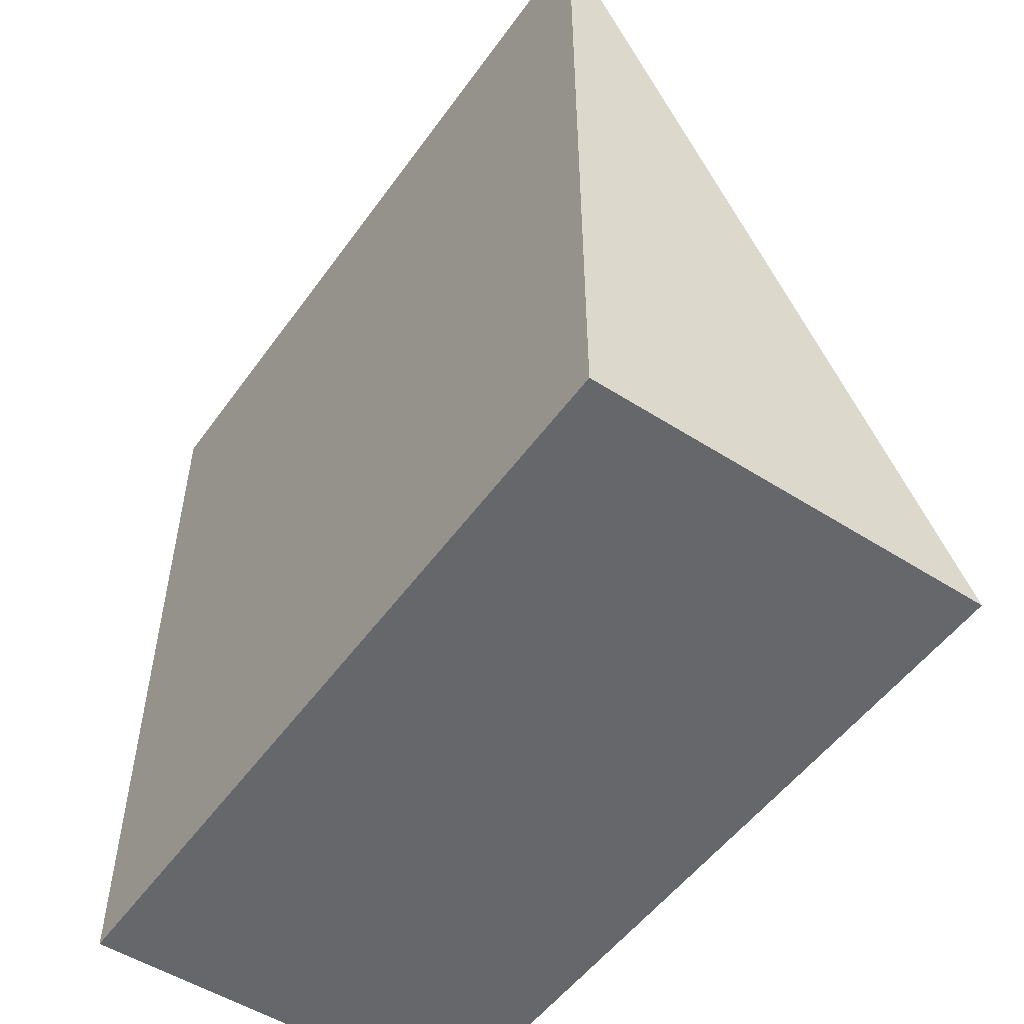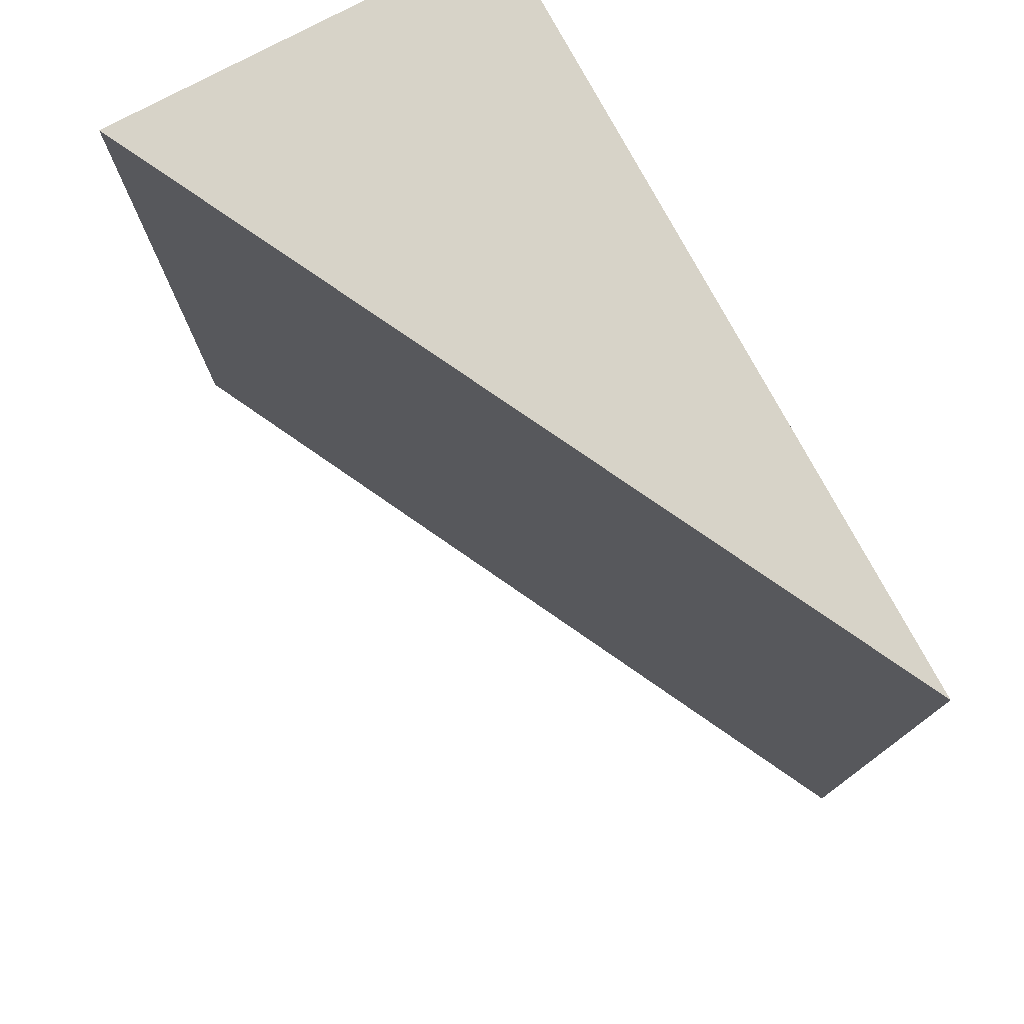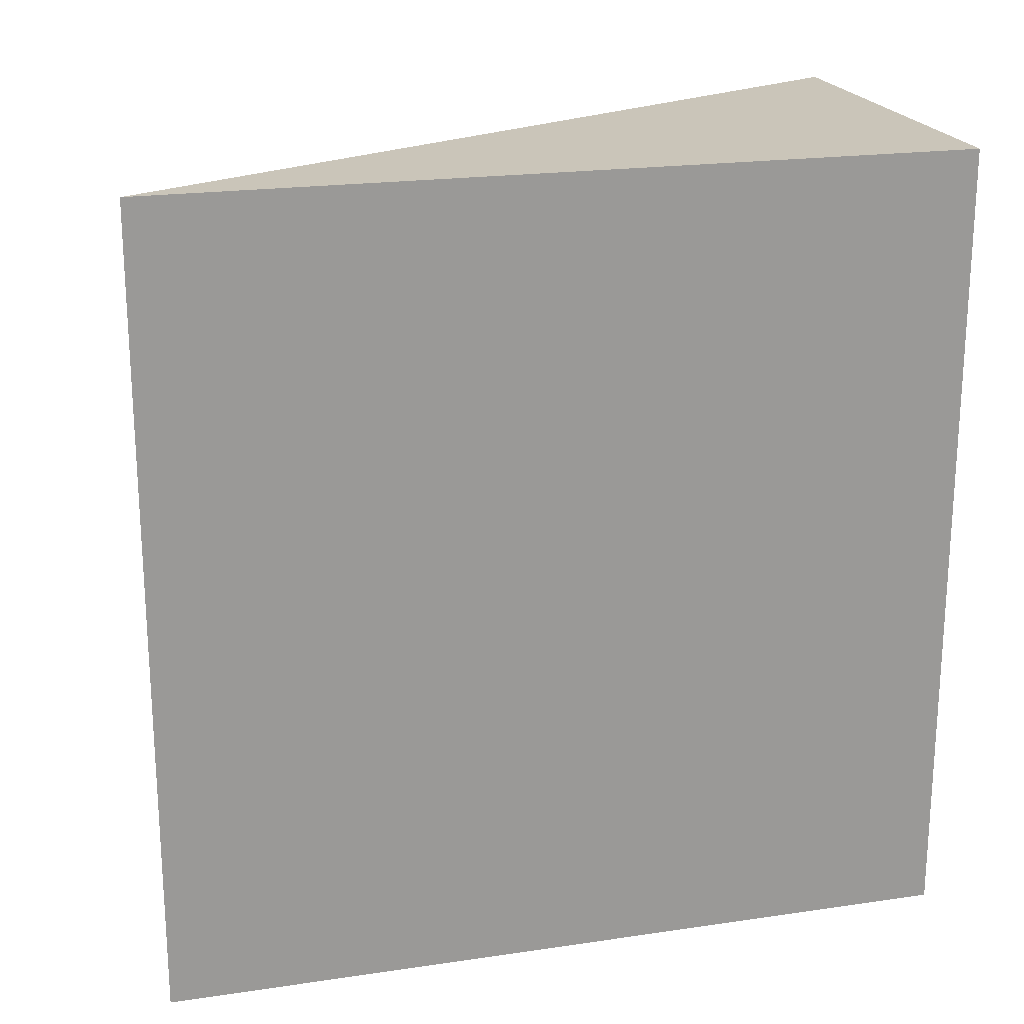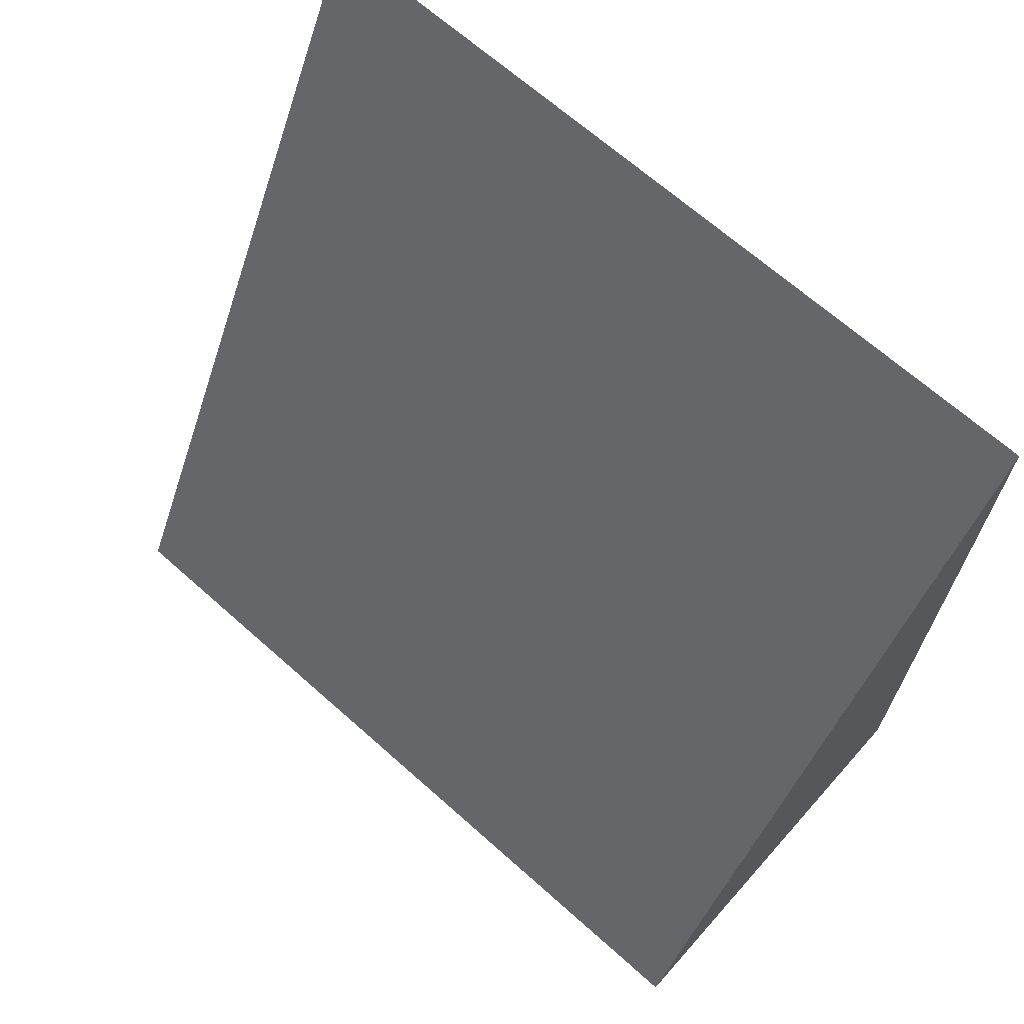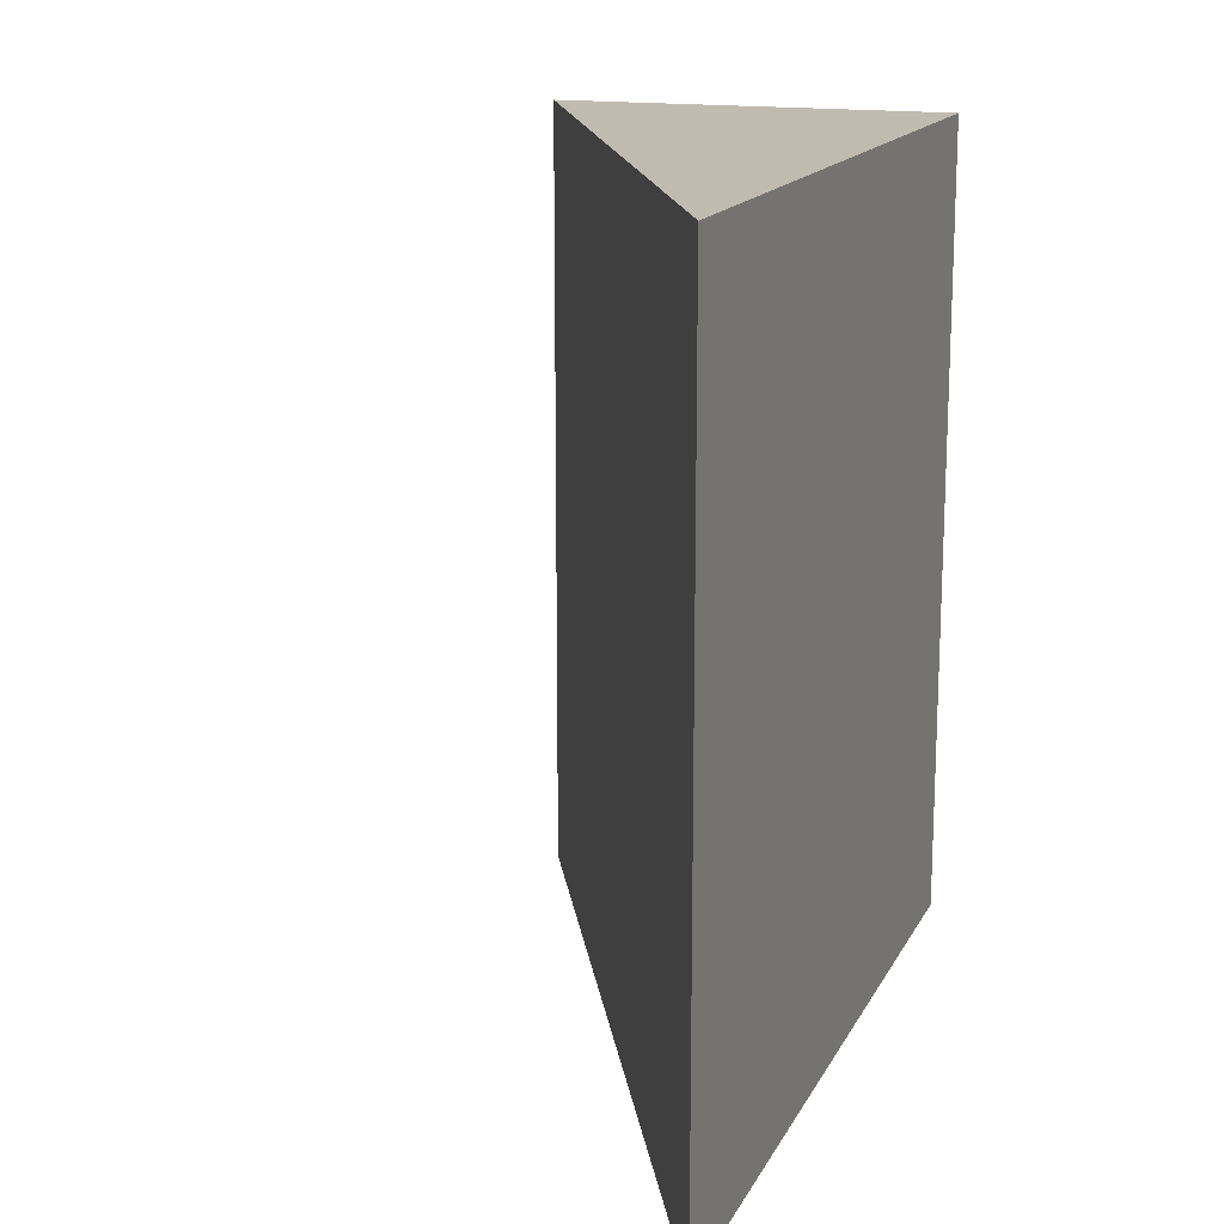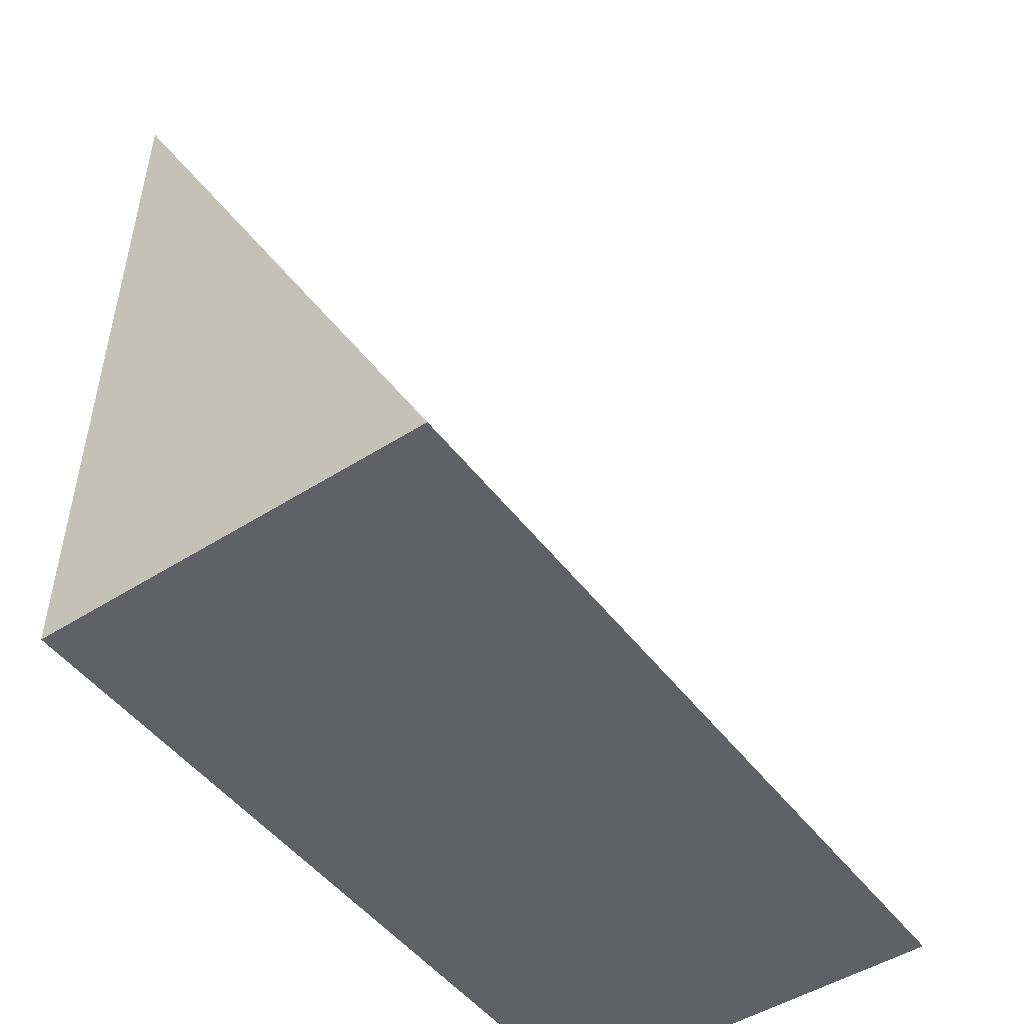
<metadata>
{"format":"obj","ext":"obj","renderer":"f3d","projection":"perspective","resolution":1024,"background":"white","views":[{"elev":-52.0,"azim":-34.7,"up":"+Y"},{"elev":76.8,"azim":151.8,"up":"+Z"},{"elev":20.7,"azim":-104.9,"up":"+Z"},{"elev":67.5,"azim":131.7,"up":"+Y"},{"elev":16.0,"azim":-160.4,"up":"+Z"},{"elev":-48.7,"azim":35.4,"up":"+Y"}]}
</metadata>
<code>
v 0 0 0
v 0 -10 0
v 0 0 10
v 0 -10 10
v 5.095 -10 0
v 5.095 -10 10
f 1 2 3
f 3 2 4
f 2 5 6
f 2 6 4
f 5 1 3
f 5 3 6
f 2 1 5
f 3 4 6

</code>
